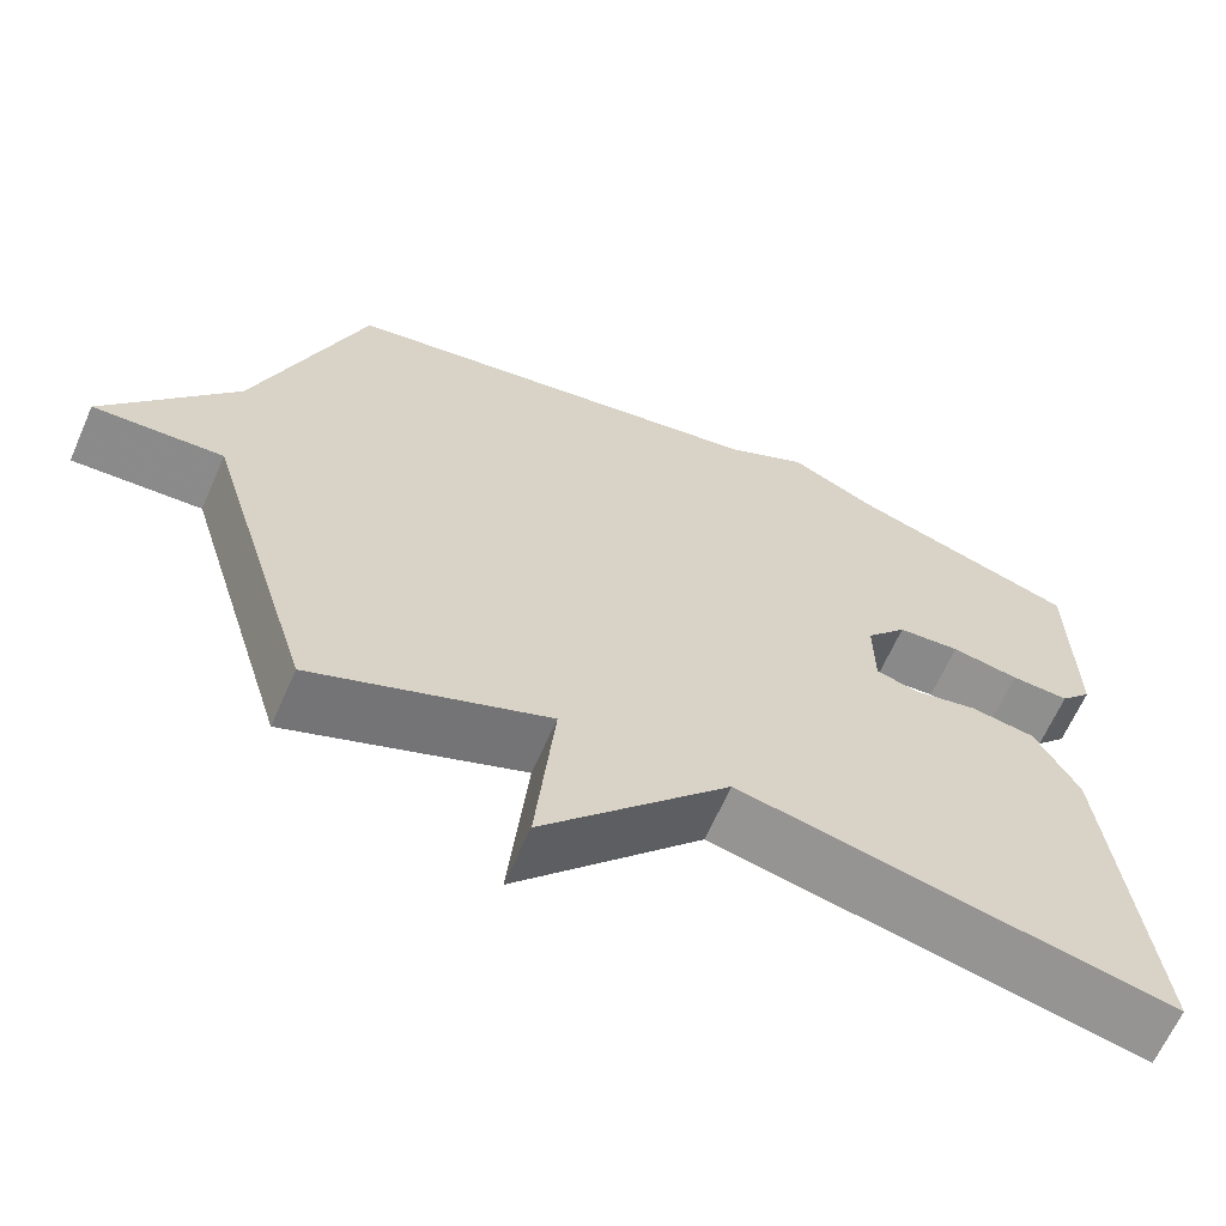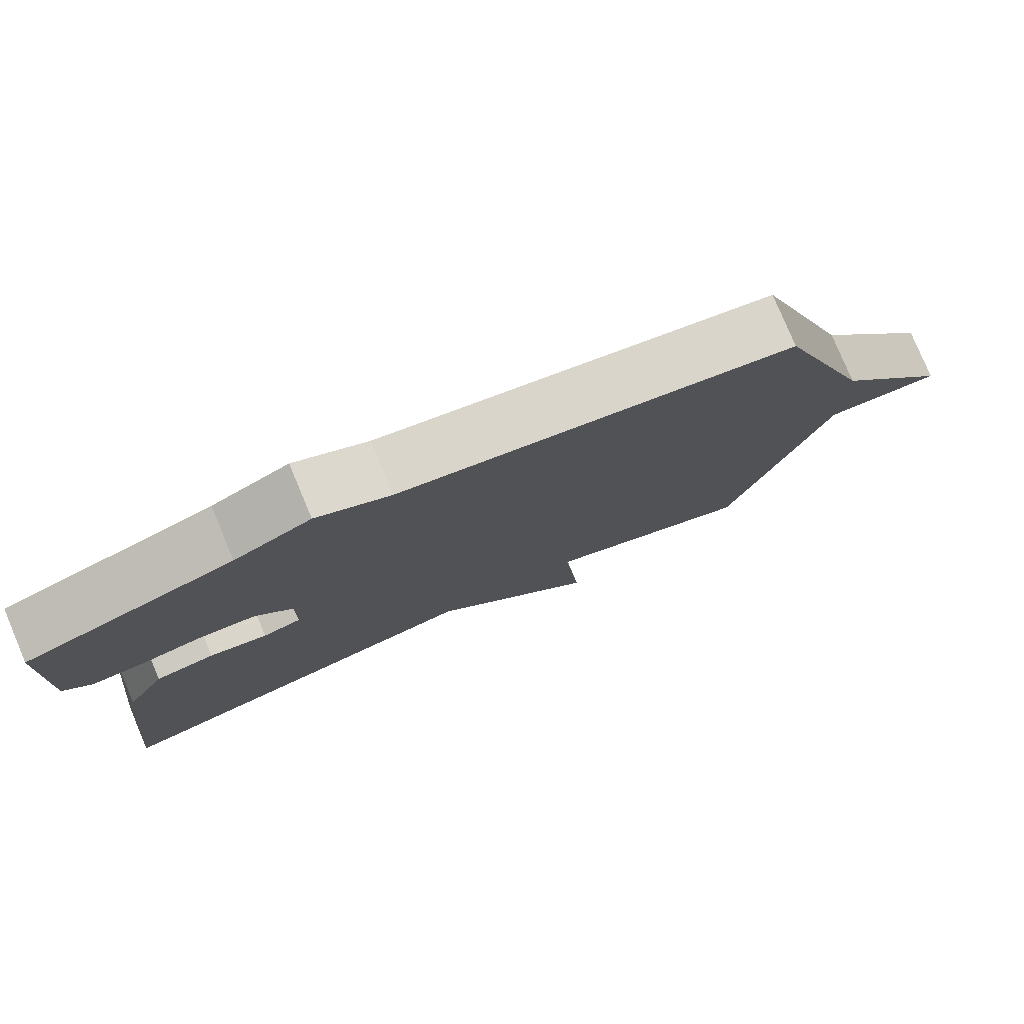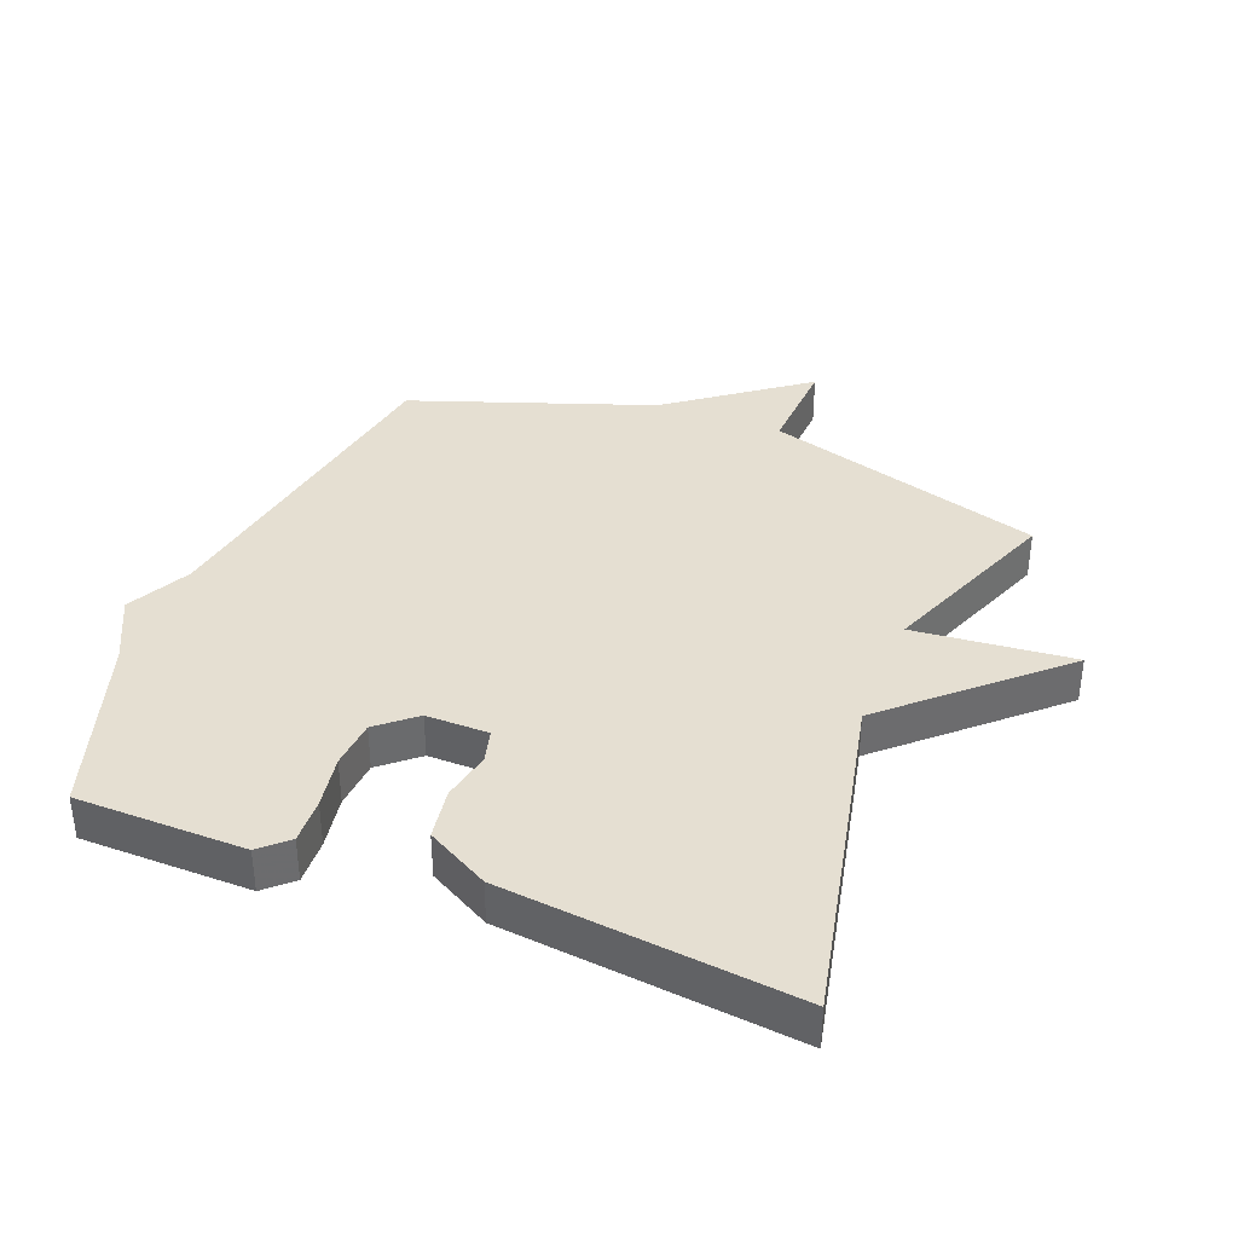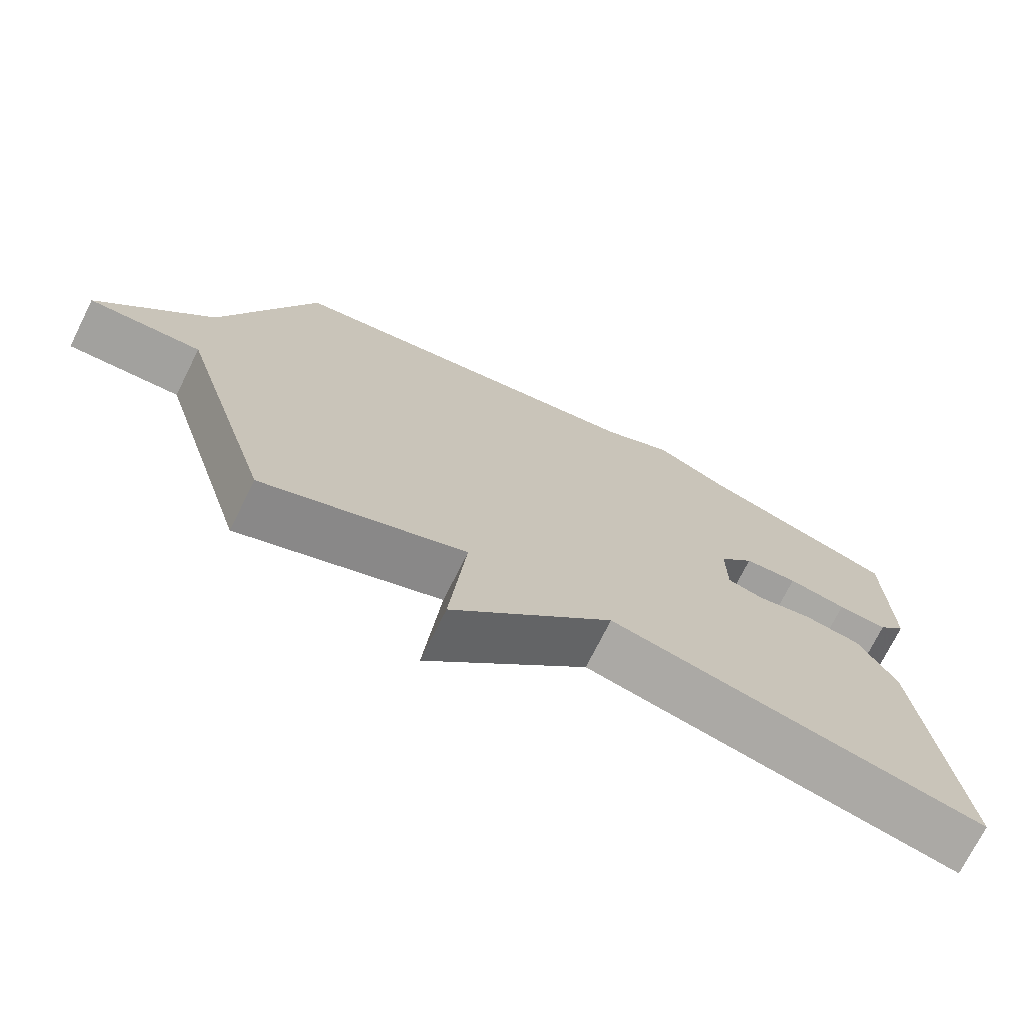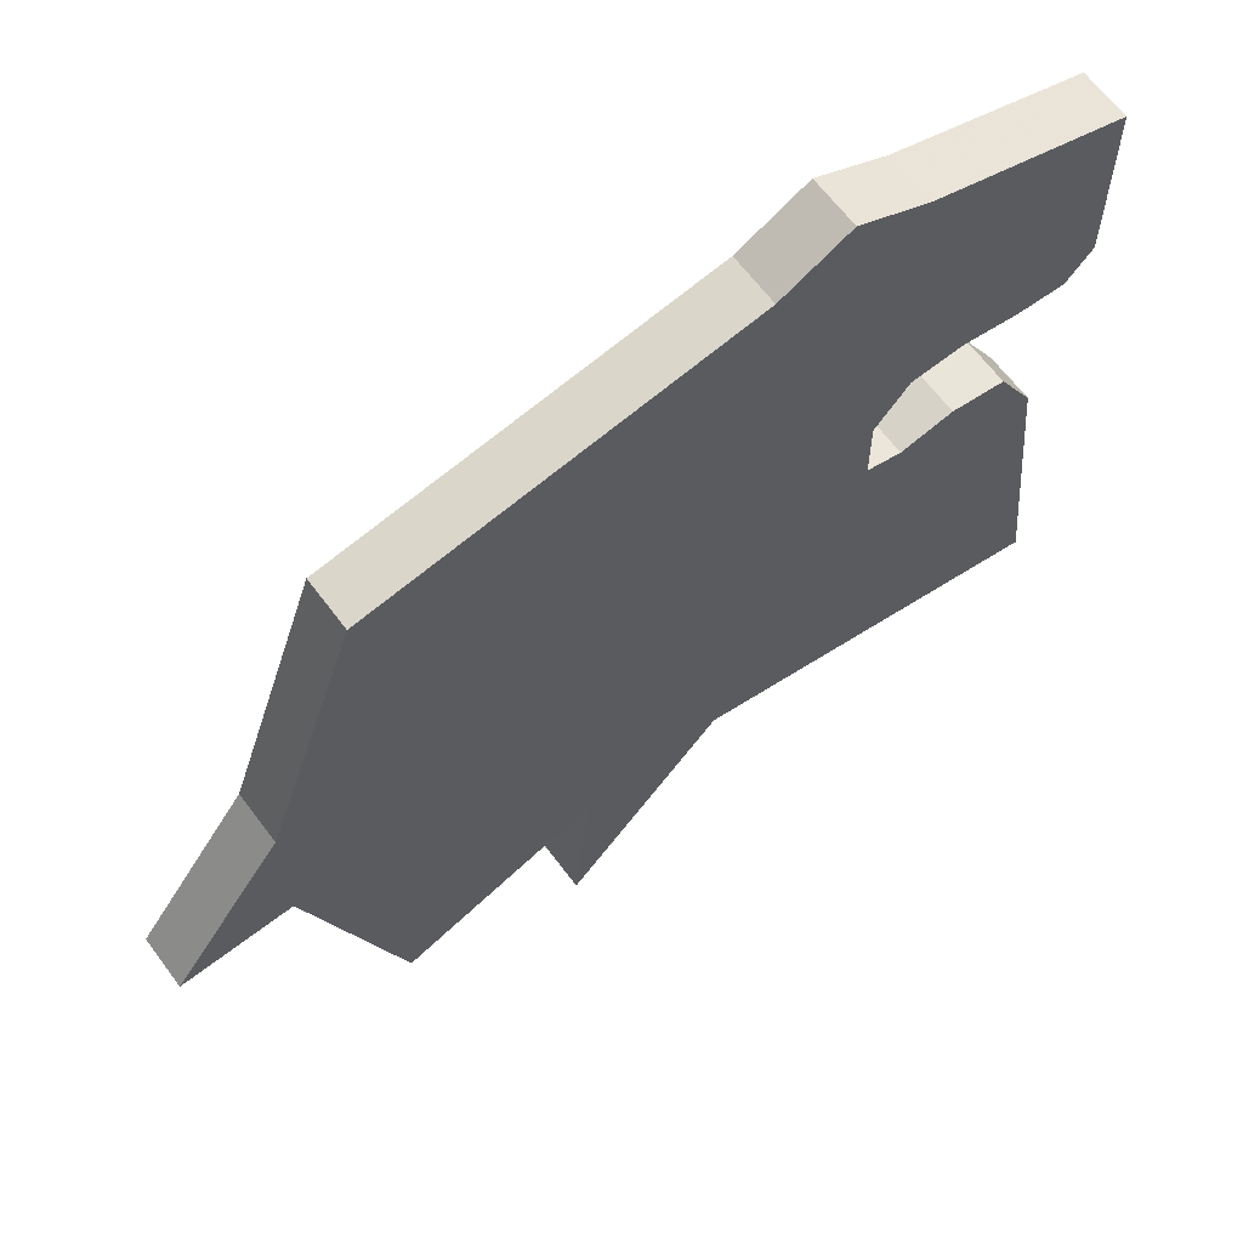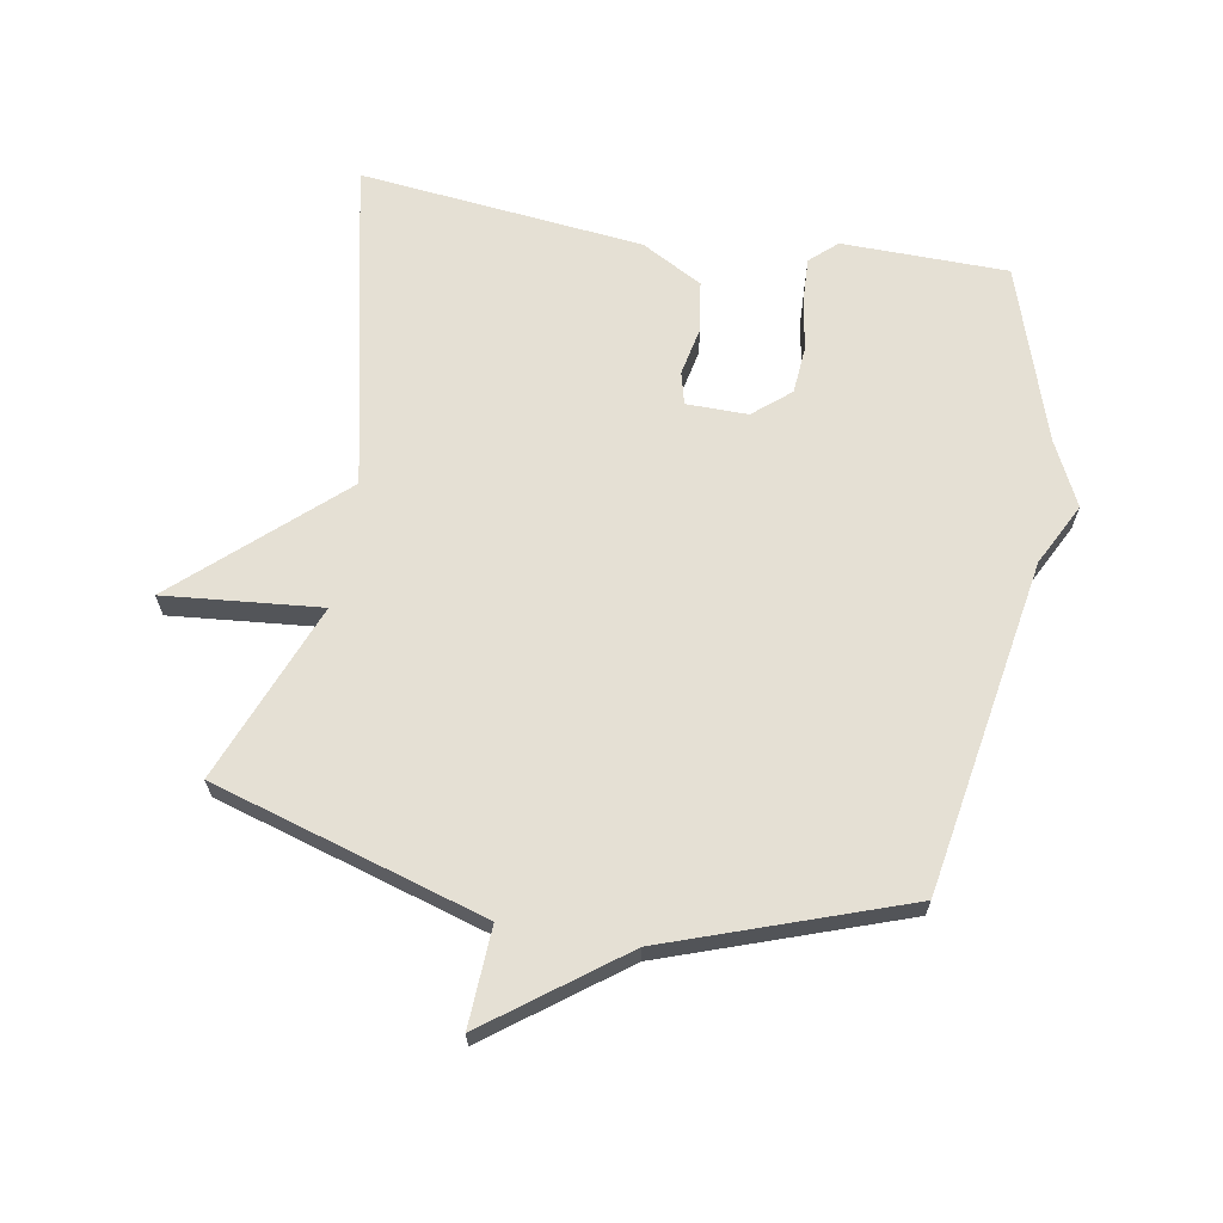
<metadata>
{"format":"obj","ext":"obj","renderer":"f3d","projection":"perspective","resolution":1024,"background":"white","views":[{"elev":-64.6,"azim":-23.7,"up":"+Z"},{"elev":78.8,"azim":157.2,"up":"+Z"},{"elev":37.5,"azim":111.3,"up":"+Y"},{"elev":-73.1,"azim":-26.6,"up":"+Z"},{"elev":64.8,"azim":-36.8,"up":"+Z"},{"elev":65.8,"azim":-80.1,"up":"+Y"}]}
</metadata>
<code>
v -0.5 0.07 -0.5
v -0.63 0.07 -0.071
v -0.785 0.07 -0.079
v -0.63 0.07 0.129
v -0.5 0.07 0.5
v 0.024 0.07 0.59
v 0.122 0.07 0.64
v 0.224 0.07 0.59
v 0.5 0.07 0.5
v 0.504 0.07 0.239
v 0.466 0.07 0.197
v 0.396 0.07 0.2
v 0.314 0.07 0.214
v 0.239 0.07 0.208
v 0.19 0.07 0.15
v 0.191 0.07 0.053
v 0.242 0.07 0.04
v 0.319 0.07 0.056
v 0.398 0.07 0.044
v 0.451 0.07 -0.052
v 0.5 0.07 -0.5
v -0.019 0.07 -0.389
v -0.242 0.07 -0.635
v -0.219 0.07 -0.389
v -0.5 0 -0.5
v -0.63 0 -0.071
v -0.785 0 -0.079
v -0.63 0 0.129
v -0.5 0 0.5
v 0.024 0 0.59
v 0.122 0 0.64
v 0.224 0 0.59
v 0.5 0 0.5
v 0.504 0 0.239
v 0.466 0 0.197
v 0.396 0 0.2
v 0.314 0 0.214
v 0.239 0 0.208
v 0.19 0 0.15
v 0.191 0 0.053
v 0.242 0 0.04
v 0.319 0 0.056
v 0.398 0 0.044
v 0.451 0 -0.052
v 0.5 0 -0.5
v -0.019 0 -0.389
v -0.242 0 -0.635
v -0.219 0 -0.389
f 22 23 24
f 20 21 22
f 19 20 22
f 18 19 22
f 17 18 22
f 16 17 22 24
f 24 1 2
f 16 24 2
f 15 16 2
f 11 12 13
f 10 11 13
f 9 10 13
f 8 9 13
f 8 13 14
f 7 8 14
f 6 7 14
f 14 15 2
f 6 14 2
f 5 6 2
f 4 5 2
f 2 3 4
f 48 47 46
f 46 45 44
f 46 44 43
f 46 43 42
f 46 42 41
f 48 46 41 40
f 26 25 48
f 26 48 40
f 26 40 39
f 37 36 35
f 37 35 34
f 37 34 33
f 37 33 32
f 38 37 32
f 38 32 31
f 38 31 30
f 26 39 38
f 26 38 30
f 26 30 29
f 26 29 28
f 28 27 26
f 1 25 26 2
f 2 26 27 3
f 3 27 28 4
f 4 28 29 5
f 5 29 30 6
f 6 30 31 7
f 7 31 32 8
f 8 32 33 9
f 9 33 34 10
f 10 34 35 11
f 11 35 36 12
f 12 36 37 13
f 13 37 38 14
f 14 38 39 15
f 15 39 40 16
f 16 40 41 17
f 17 41 42 18
f 18 42 43 19
f 19 43 44 20
f 20 44 45 21
f 21 45 46 22
f 22 46 47 23
f 23 47 48 24
f 24 48 25 1

</code>
